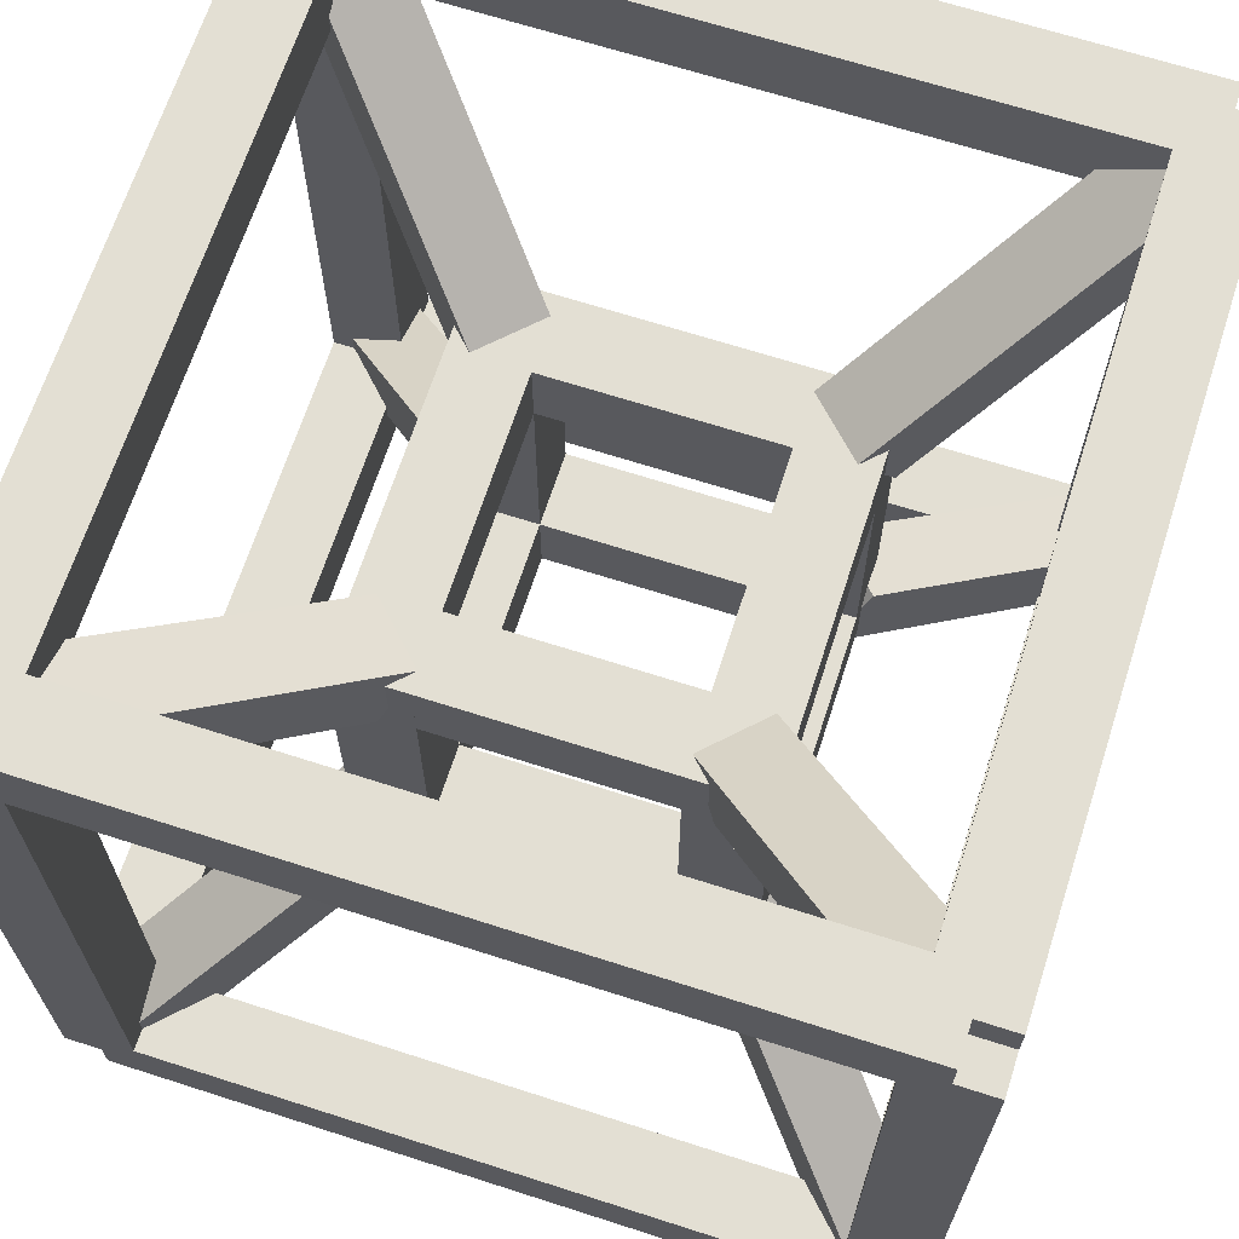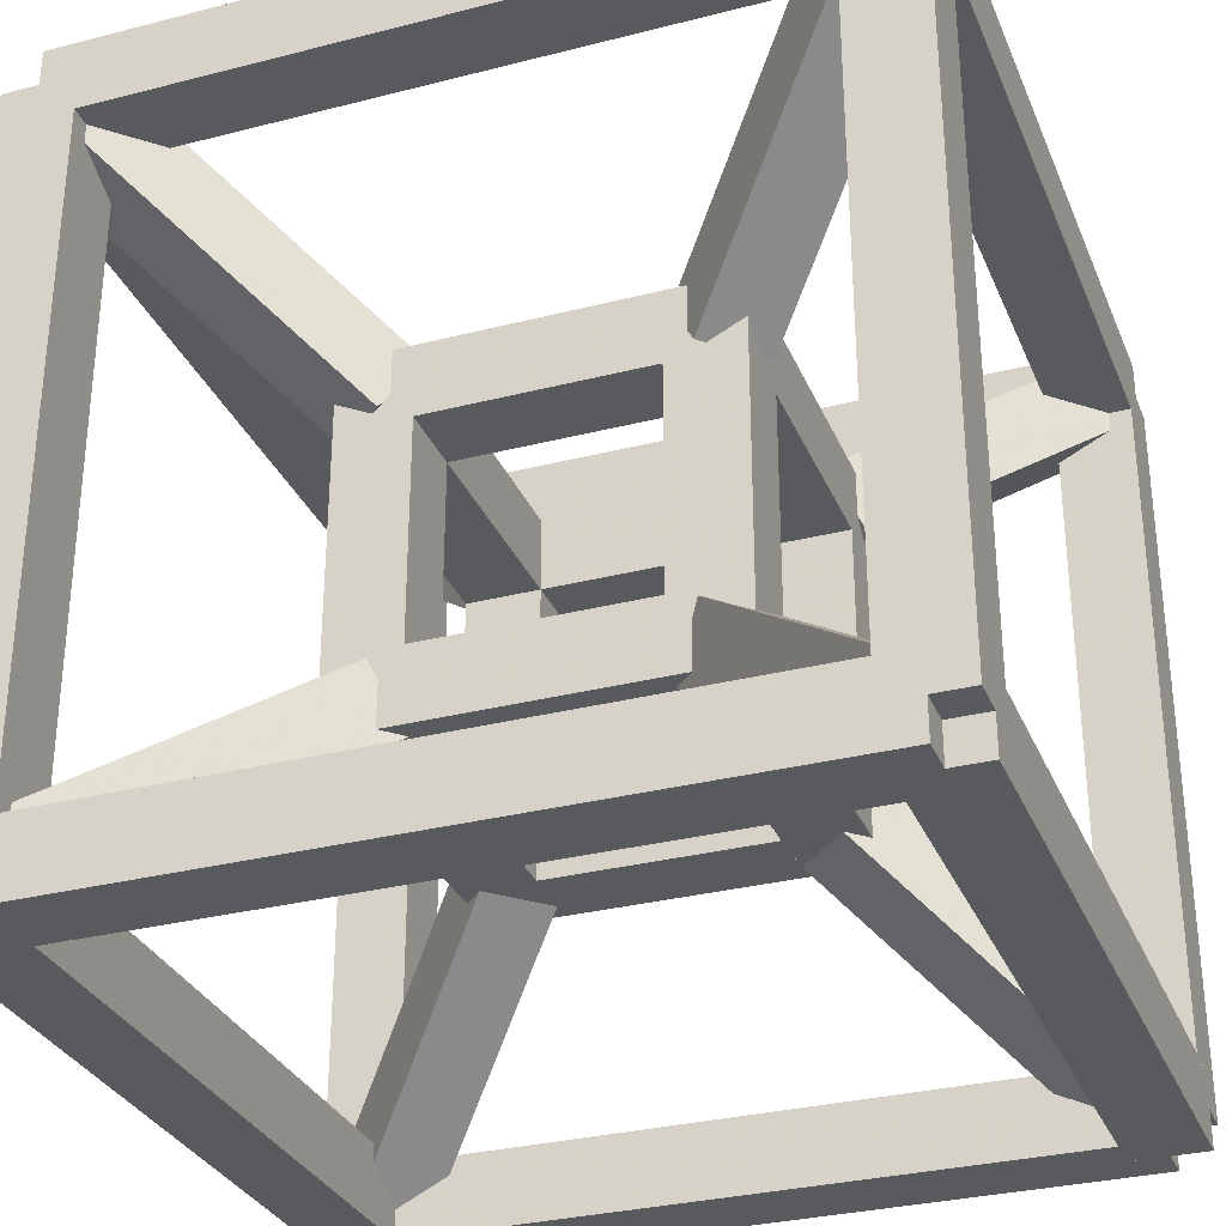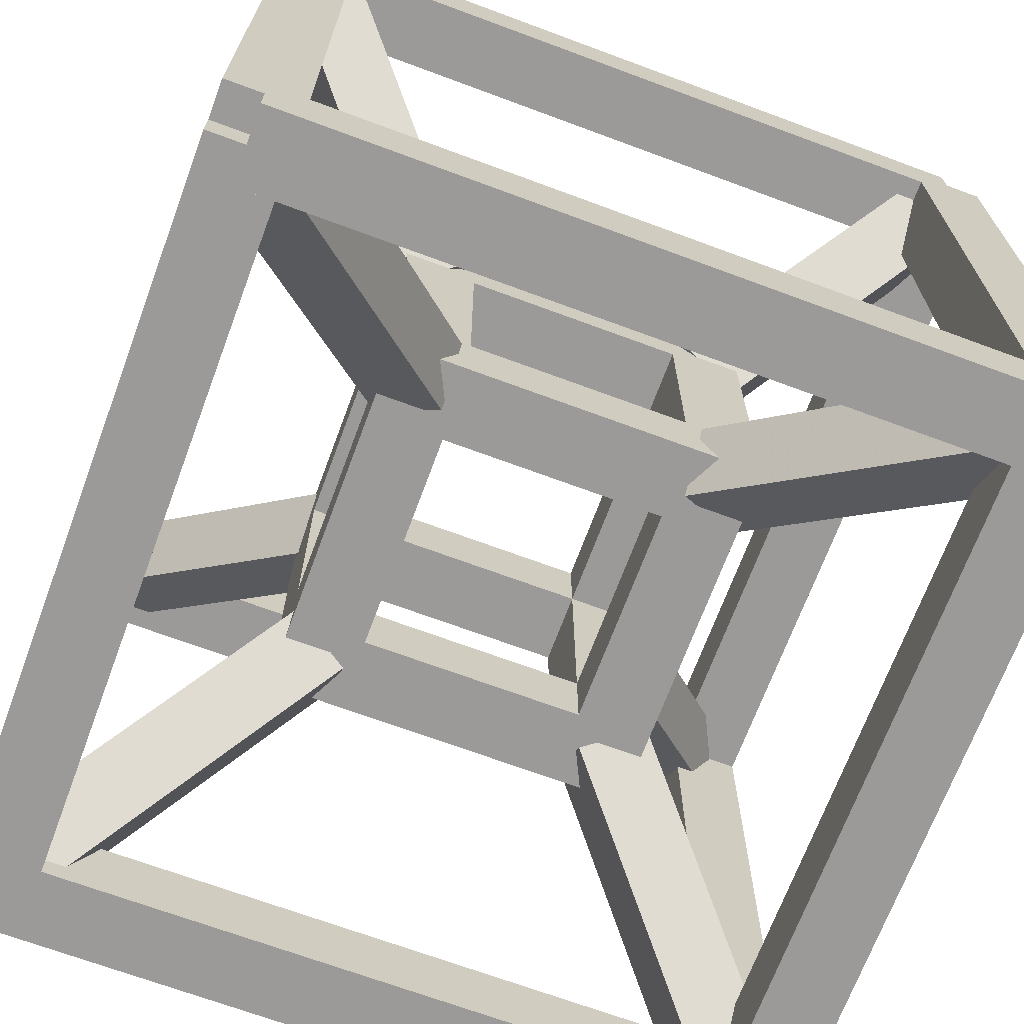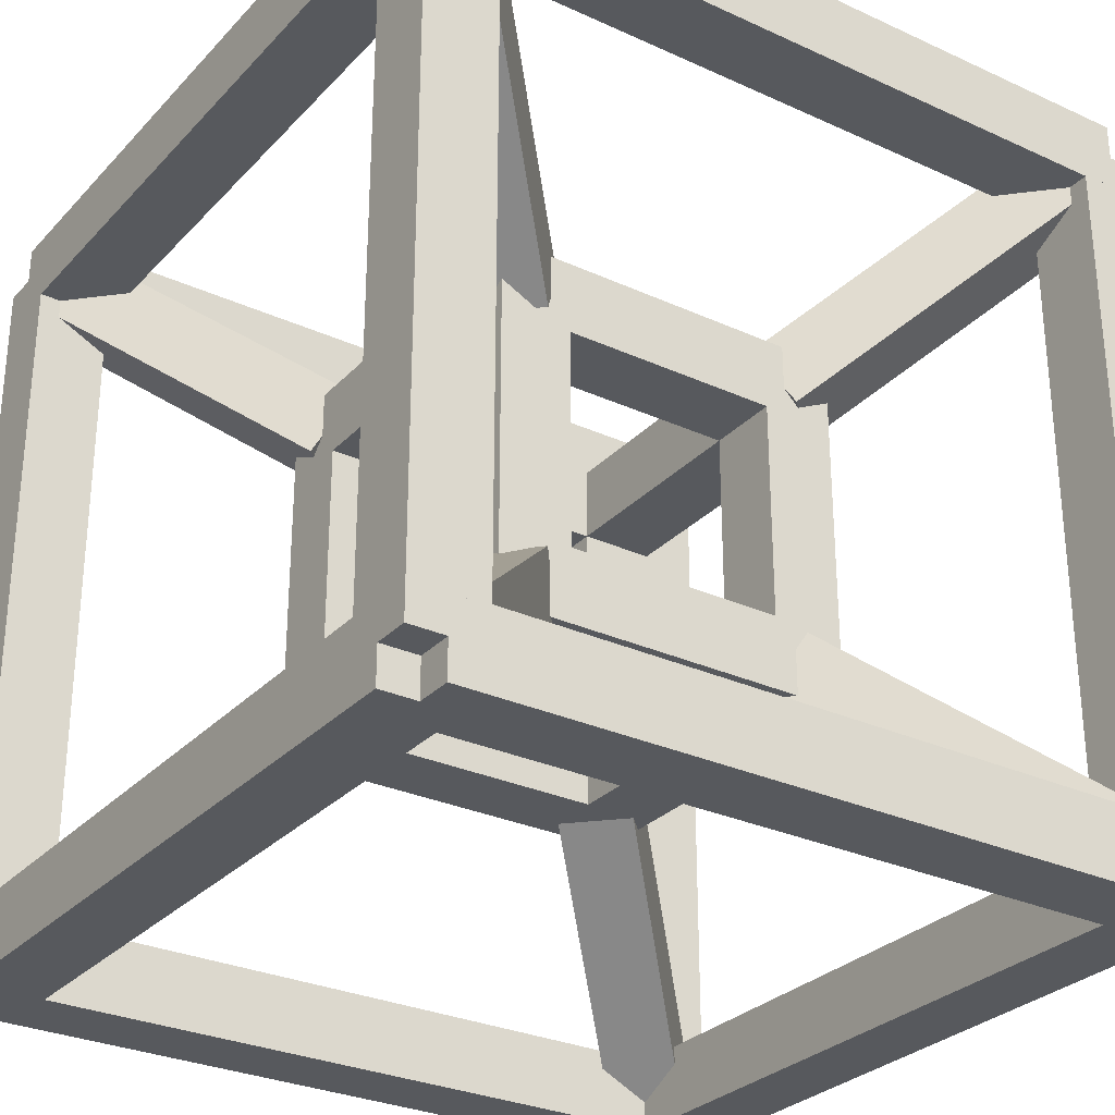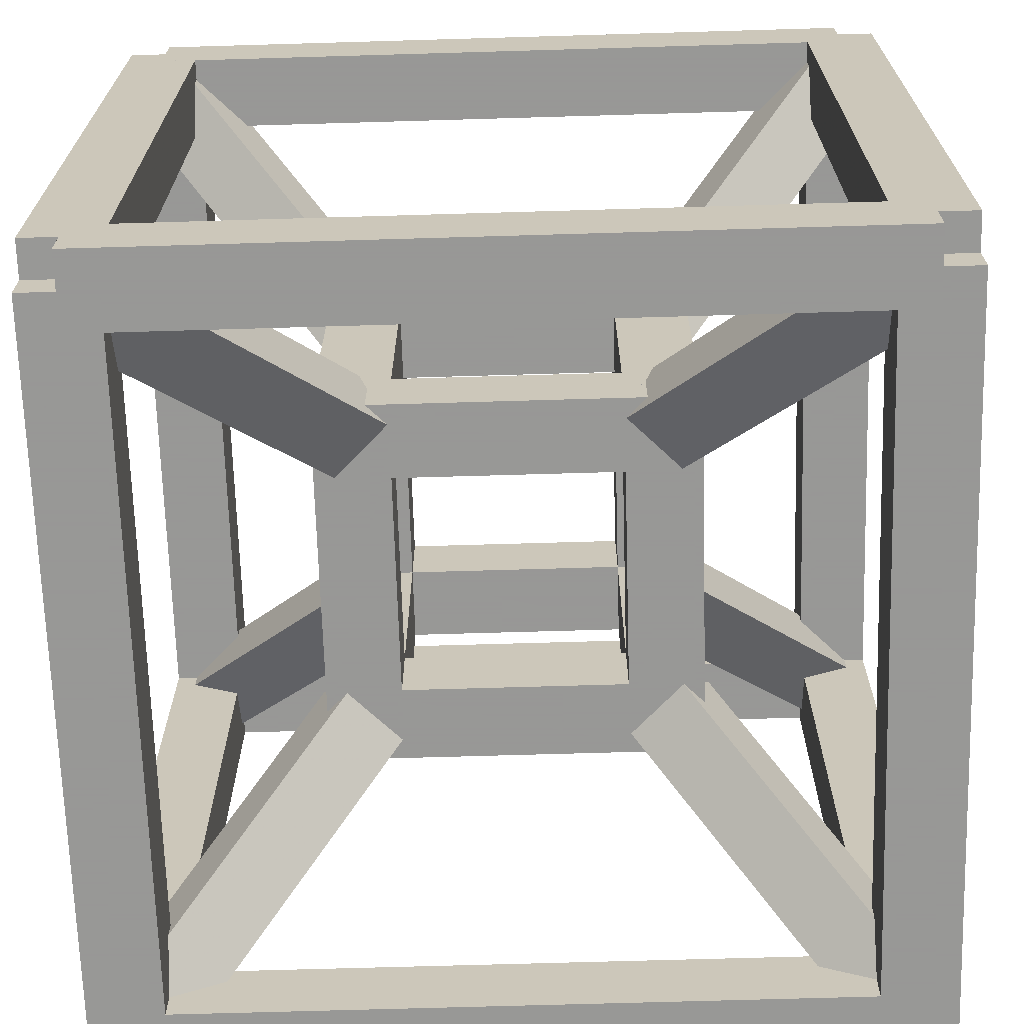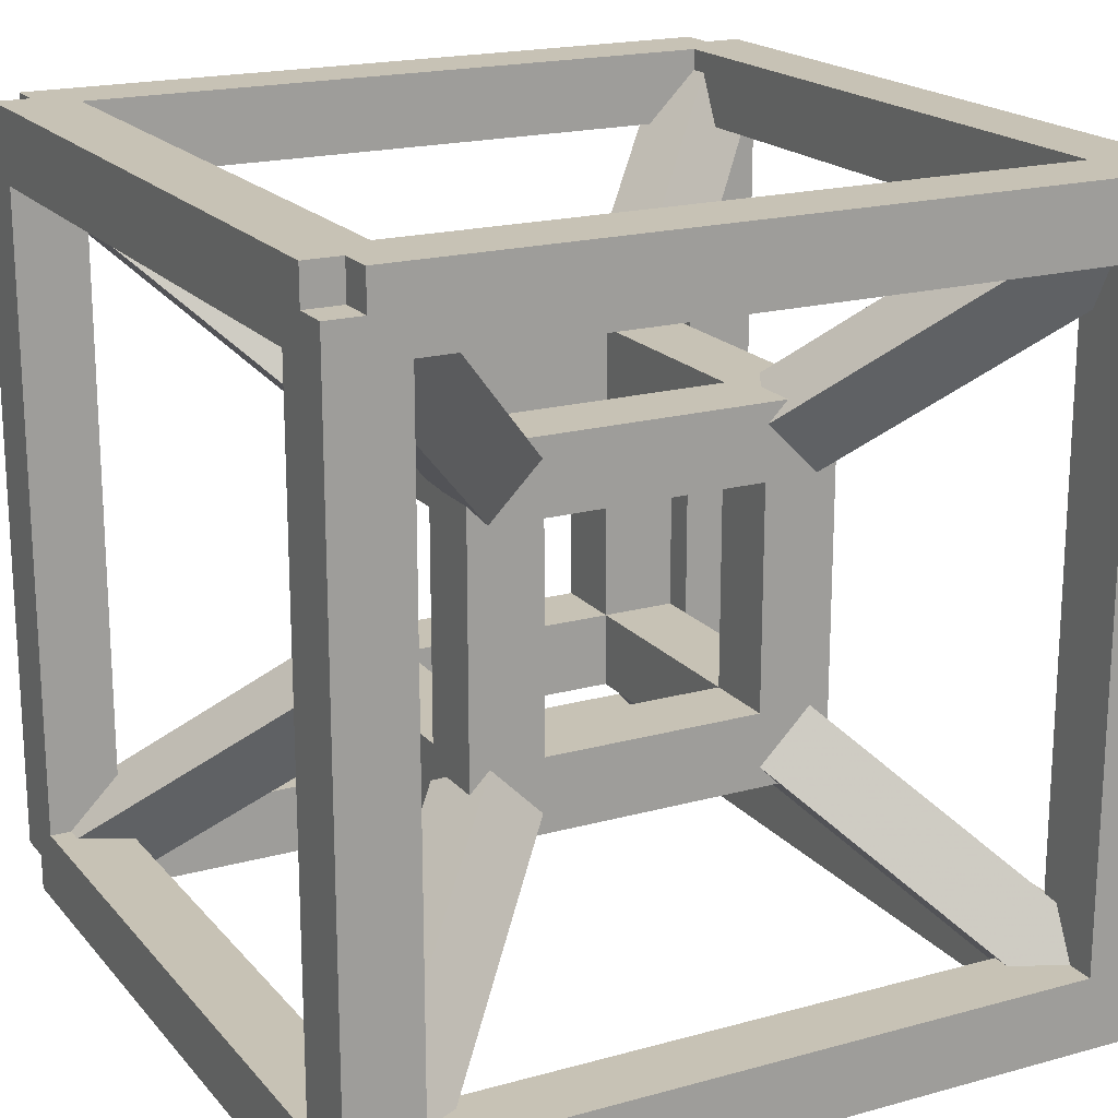
<metadata>
{"format":"obj","ext":"obj","renderer":"f3d","projection":"perspective","resolution":1024,"background":"white","views":[{"elev":67.0,"azim":17.9,"up":"+Y"},{"elev":-31.1,"azim":20.1,"up":"+Y"},{"elev":-69.3,"azim":-110.4,"up":"+Z"},{"elev":-29.3,"azim":55.9,"up":"+Y"},{"elev":-68.4,"azim":91.7,"up":"+Y"},{"elev":19.0,"azim":-27.6,"up":"+Z"}]}
</metadata>
<code>
v 0.95 0 1.05
v 1.05 0 1.05
v 0.95 1 1.05
v 1.05 1 1.05
v 0.95 1 0.95
v 1.05 1 0.95
v 0.95 0 0.95
v 1.05 0 0.95
g 1
f 1 2 4 3
f 3 4 6 5
f 5 6 8 7
f 7 8 2 1
f 2 8 6 4
f 7 1 3 5
v 0.95 0 0.05
v 1.05 0 0.05
v 0.95 1 0.05
v 1.05 1 0.05
v 0.95 1 -0.05
v 1.05 1 -0.05
v 0.95 0 -0.05
v 1.05 0 -0.05
g 2
f 9 10 12 11
f 11 12 14 13
f 13 14 16 15
f 15 16 10 9
f 10 16 14 12
f 15 9 11 13
v -0.05 0 0.05
v 0.05 0 0.05
v -0.05 1 0.05
v 0.05 1 0.05
v -0.05 1 -0.05
v 0.05 1 -0.05
v -0.05 0 -0.05
v 0.05 0 -0.05
g 3
f 17 18 20 19
f 19 20 22 21
f 21 22 24 23
f 23 24 18 17
f 18 24 22 20
f 23 17 19 21
v -0.05 0 1.05
v 0.05 0 1.05
v -0.05 1 1.05
v 0.05 1 1.05
v -0.05 1 0.95
v 0.05 1 0.95
v -0.05 0 0.95
v 0.05 0 0.95
g 4
f 25 26 28 27
f 27 28 30 29
f 29 30 32 31
f 31 32 26 25
f 26 32 30 28
f 31 25 27 29
v 1.05 -0.05 -0
v 1.05 0.05 -0
v 1.05 -0.05 1
v 1.05 0.05 1
v 0.95 -0.05 1
v 0.95 0.05 1
v 0.95 -0.05 -0
v 0.95 0.05 -0
g 5
f 33 34 36 35
f 35 36 38 37
f 37 38 40 39
f 39 40 34 33
f 34 40 38 36
f 39 33 35 37
v 1 -0.05 0.05
v 1 0.05 0.05
v 0 -0.05 0.05
v 0 0.05 0.05
v 0 -0.05 -0.05
v 0 0.05 -0.05
v 1 -0.05 -0.05
v 1 0.05 -0.05
g 6
f 41 42 44 43
f 43 44 46 45
f 45 46 48 47
f 47 48 42 41
f 42 48 46 44
f 47 41 43 45
v 0.05 -0.05 0
v 0.05 0.05 0
v 0.05 -0.05 1
v 0.05 0.05 1
v -0.05 -0.05 1
v -0.05 0.05 1
v -0.05 -0.05 0
v -0.05 0.05 0
g 7
f 49 50 52 51
f 51 52 54 53
f 53 54 56 55
f 55 56 50 49
f 50 56 54 52
f 55 49 51 53
v 1 -0.05 1.05
v 1 0.05 1.05
v 0 -0.05 1.05
v 0 0.05 1.05
v 0 -0.05 0.95
v 0 0.05 0.95
v 1 -0.05 0.95
v 1 0.05 0.95
g 8
f 57 58 60 59
f 59 60 62 61
f 61 62 64 63
f 63 64 58 57
f 58 64 62 60
f 63 57 59 61
v 0.95 0.95 0
v 1.05 0.95 0
v 0.95 0.95 1
v 1.05 0.95 1
v 0.95 1.05 1
v 1.05 1.05 1
v 0.95 1.05 0
v 1.05 1.05 0
g 9
f 65 66 68 67
f 67 68 70 69
f 69 70 72 71
f 71 72 66 65
f 66 72 70 68
f 71 65 67 69
v 0 0.95 0.05
v 0 0.95 -0.05
v 1 0.95 0.05
v 1 0.95 -0.05
v 1 1.05 0.05
v 1 1.05 -0.05
v 0 1.05 0.05
v 0 1.05 -0.05
g 10
f 73 74 76 75
f 75 76 78 77
f 77 78 80 79
f 79 80 74 73
f 74 80 78 76
f 79 73 75 77
v -0.05 0.95 0
v 0.05 0.95 0
v -0.05 0.95 1
v 0.05 0.95 1
v -0.05 1.05 1
v 0.05 1.05 1
v -0.05 1.05 0
v 0.05 1.05 0
g 11
f 81 82 84 83
f 83 84 86 85
f 85 86 88 87
f 87 88 82 81
f 82 88 86 84
f 87 81 83 85
v 0 0.95 1.05
v 0 0.95 0.95
v 1 0.95 1.05
v 1 0.95 0.95
v 1 1.05 1.05
v 1 1.05 0.95
v 0 1.05 1.05
v 0 1.05 0.95
g 12
f 89 90 92 91
f 91 92 94 93
f 93 94 96 95
f 95 96 90 89
f 90 96 94 92
f 95 89 91 93
v 0.65 0.3 0.75
v 0.75 0.3 0.75
v 0.65 0.7 0.75
v 0.75 0.7 0.75
v 0.65 0.7 0.65
v 0.75 0.7 0.65
v 0.65 0.3 0.65
v 0.75 0.3 0.65
g 13
f 97 98 100 99
f 99 100 102 101
f 101 102 104 103
f 103 104 98 97
f 98 104 102 100
f 103 97 99 101
v 0.65 0.3 0.35
v 0.75 0.3 0.35
v 0.65 0.7 0.35
v 0.75 0.7 0.35
v 0.65 0.7 0.25
v 0.75 0.7 0.25
v 0.65 0.3 0.25
v 0.75 0.3 0.25
g 14
f 105 106 108 107
f 107 108 110 109
f 109 110 112 111
f 111 112 106 105
f 106 112 110 108
f 111 105 107 109
v 0.25 0.3 0.35
v 0.35 0.3 0.35
v 0.25 0.7 0.35
v 0.35 0.7 0.35
v 0.25 0.7 0.25
v 0.35 0.7 0.25
v 0.25 0.3 0.25
v 0.35 0.3 0.25
g 15
f 113 114 116 115
f 115 116 118 117
f 117 118 120 119
f 119 120 114 113
f 114 120 118 116
f 119 113 115 117
v 0.25 0.3 0.75
v 0.35 0.3 0.75
v 0.25 0.7 0.75
v 0.35 0.7 0.75
v 0.25 0.7 0.65
v 0.35 0.7 0.65
v 0.25 0.3 0.65
v 0.35 0.3 0.65
g 16
f 121 122 124 123
f 123 124 126 125
f 125 126 128 127
f 127 128 122 121
f 122 128 126 124
f 127 121 123 125
v 0.65 0.25 0.3
v 0.75 0.25 0.3
v 0.65 0.25 0.7
v 0.75 0.25 0.7
v 0.65 0.35 0.7
v 0.75 0.35 0.7
v 0.65 0.35 0.3
v 0.75 0.35 0.3
g 17
f 129 130 132 131
f 131 132 134 133
f 133 134 136 135
f 135 136 130 129
f 130 136 134 132
f 135 129 131 133
v 0.7 0.25 0.35
v 0.7 0.35 0.35
v 0.3 0.25 0.35
v 0.3 0.35 0.35
v 0.3 0.25 0.25
v 0.3 0.35 0.25
v 0.7 0.25 0.25
v 0.7 0.35 0.25
g 18
f 137 138 140 139
f 139 140 142 141
f 141 142 144 143
f 143 144 138 137
f 138 144 142 140
f 143 137 139 141
v 0.25 0.25 0.3
v 0.35 0.25 0.3
v 0.25 0.25 0.7
v 0.35 0.25 0.7
v 0.25 0.35 0.7
v 0.35 0.35 0.7
v 0.25 0.35 0.3
v 0.35 0.35 0.3
g 19
f 145 146 148 147
f 147 148 150 149
f 149 150 152 151
f 151 152 146 145
f 146 152 150 148
f 151 145 147 149
v 0.7 0.25 0.75
v 0.7 0.35 0.75
v 0.3 0.25 0.75
v 0.3 0.35 0.75
v 0.3 0.25 0.65
v 0.3 0.35 0.65
v 0.7 0.25 0.65
v 0.7 0.35 0.65
g 20
f 153 154 156 155
f 155 156 158 157
f 157 158 160 159
f 159 160 154 153
f 154 160 158 156
f 159 153 155 157
v 0.65 0.65 0.3
v 0.75 0.65 0.3
v 0.65 0.65 0.7
v 0.75 0.65 0.7
v 0.65 0.75 0.7
v 0.75 0.75 0.7
v 0.65 0.75 0.3
v 0.75 0.75 0.3
g 21
f 161 162 164 163
f 163 164 166 165
f 165 166 168 167
f 167 168 162 161
f 162 168 166 164
f 167 161 163 165
v 0.7 0.65 0.35
v 0.7 0.75 0.35
v 0.3 0.65 0.35
v 0.3 0.75 0.35
v 0.3 0.65 0.25
v 0.3 0.75 0.25
v 0.7 0.65 0.25
v 0.7 0.75 0.25
g 22
f 169 170 172 171
f 171 172 174 173
f 173 174 176 175
f 175 176 170 169
f 170 176 174 172
f 175 169 171 173
v 0.25 0.65 0.3
v 0.35 0.65 0.3
v 0.25 0.65 0.7
v 0.35 0.65 0.7
v 0.25 0.75 0.7
v 0.35 0.75 0.7
v 0.25 0.75 0.3
v 0.35 0.75 0.3
g 23
f 177 178 180 179
f 179 180 182 181
f 181 182 184 183
f 183 184 178 177
f 178 184 182 180
f 183 177 179 181
v 0.7 0.65 0.75
v 0.7 0.75 0.75
v 0.3 0.65 0.75
v 0.3 0.75 0.75
v 0.3 0.65 0.65
v 0.3 0.75 0.65
v 0.7 0.65 0.65
v 0.7 0.75 0.65
g 24
f 185 186 188 187
f 187 188 190 189
f 189 190 192 191
f 191 192 186 185
f 186 192 190 188
f 191 185 187 189
v 0.9797 0.04756 1.05
v 1.05 0.04756 0.9797
v 0.6901 0.3344 0.7608
v 0.7608 0.3344 0.6901
v 0.6496 0.2524 0.7203
v 0.7203 0.2524 0.6496
v 0.9392 -0.03435 1.01
v 1.01 -0.03435 0.9392
g 25
f 193 194 196 195
f 195 196 198 197
f 197 198 200 199
f 199 200 194 193
f 194 200 198 196
f 199 193 195 197
v 0.9392 -0.03435 -0.009883
v 1.01 -0.03435 0.06083
v 0.6496 0.2524 0.2797
v 0.7203 0.2524 0.3504
v 0.6901 0.3344 0.2392
v 0.7608 0.3344 0.3099
v 0.9797 0.04756 -0.05044
v 1.05 0.04756 0.02027
g 26
f 201 202 204 203
f 203 204 206 205
f 205 206 208 207
f 207 208 202 201
f 202 208 206 204
f 207 201 203 205
v -0.009883 -0.03435 0.06083
v 0.06083 -0.03435 -0.009883
v 0.2797 0.2524 0.3504
v 0.3504 0.2524 0.2797
v 0.2392 0.3344 0.3099
v 0.3099 0.3344 0.2392
v -0.05044 0.04756 0.02027
v 0.02027 0.04756 -0.05044
g 27
f 209 210 212 211
f 211 212 214 213
f 213 214 216 215
f 215 216 210 209
f 210 216 214 212
f 215 209 211 213
v -0.05044 0.04756 0.9797
v 0.02027 0.04756 1.05
v 0.2392 0.3344 0.6901
v 0.3099 0.3344 0.7608
v 0.2797 0.2524 0.6496
v 0.3504 0.2524 0.7203
v -0.009883 -0.03435 0.9392
v 0.06083 -0.03435 1.01
g 28
f 217 218 220 219
f 219 220 222 221
f 221 222 224 223
f 223 224 218 217
f 218 224 222 220
f 223 217 219 221
v 0.6901 0.6656 0.7608
v 0.7608 0.6656 0.6901
v 0.9797 0.9524 1.05
v 1.05 0.9524 0.9797
v 0.9392 1.034 1.01
v 1.01 1.034 0.9392
v 0.6496 0.7476 0.7203
v 0.7203 0.7476 0.6496
g 29
f 225 226 228 227
f 227 228 230 229
f 229 230 232 231
f 231 232 226 225
f 226 232 230 228
f 231 225 227 229
v 0.6496 0.7476 0.2797
v 0.7203 0.7476 0.3504
v 0.9392 1.034 -0.009883
v 1.01 1.034 0.06083
v 0.9797 0.9524 -0.05044
v 1.05 0.9524 0.02027
v 0.6901 0.6656 0.2392
v 0.7608 0.6656 0.3099
g 30
f 233 234 236 235
f 235 236 238 237
f 237 238 240 239
f 239 240 234 233
f 234 240 238 236
f 239 233 235 237
v 0.2797 0.7476 0.3504
v 0.3504 0.7476 0.2797
v -0.009883 1.034 0.06083
v 0.06083 1.034 -0.009883
v -0.05044 0.9524 0.02027
v 0.02027 0.9524 -0.05044
v 0.2392 0.6656 0.3099
v 0.3099 0.6656 0.2392
g 31
f 241 242 244 243
f 243 244 246 245
f 245 246 248 247
f 247 248 242 241
f 242 248 246 244
f 247 241 243 245
v 0.2392 0.6656 0.6901
v 0.3099 0.6656 0.7608
v -0.05044 0.9524 0.9797
v 0.02027 0.9524 1.05
v -0.009883 1.034 0.9392
v 0.06083 1.034 1.01
v 0.2797 0.7476 0.6496
v 0.3504 0.7476 0.7203
g 32
f 249 250 252 251
f 251 252 254 253
f 253 254 256 255
f 255 256 250 249
f 250 256 254 252
f 255 249 251 253

</code>
